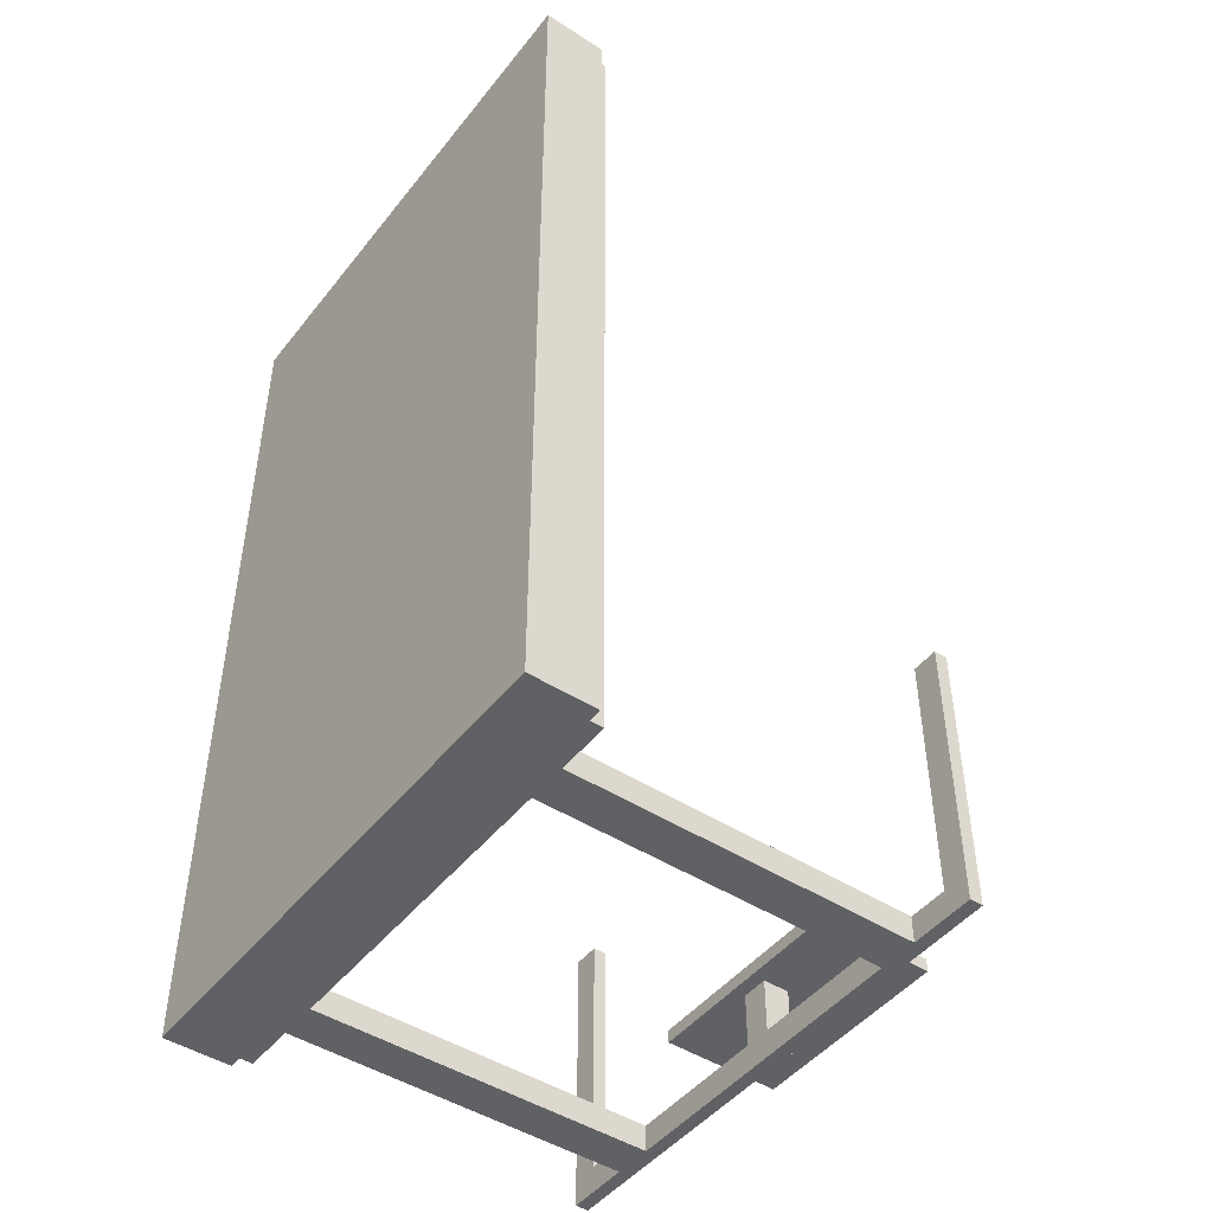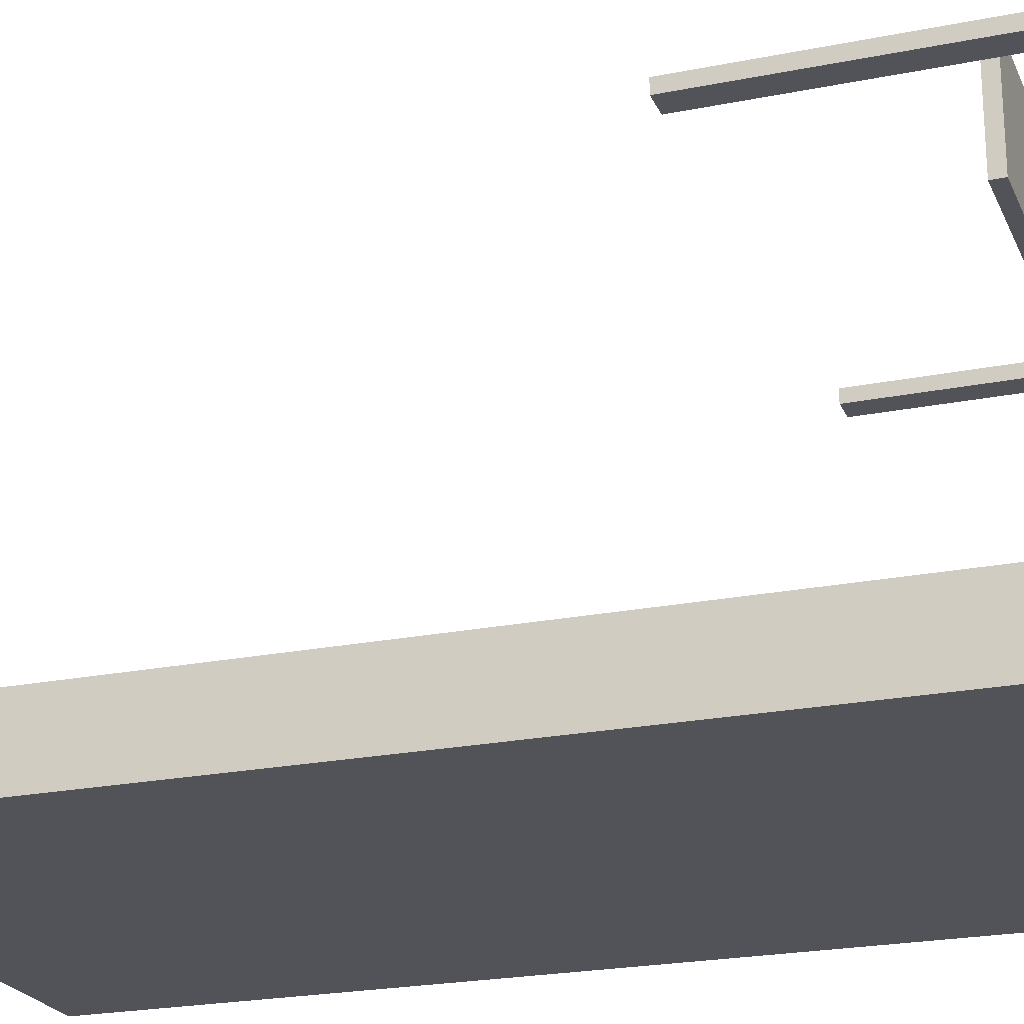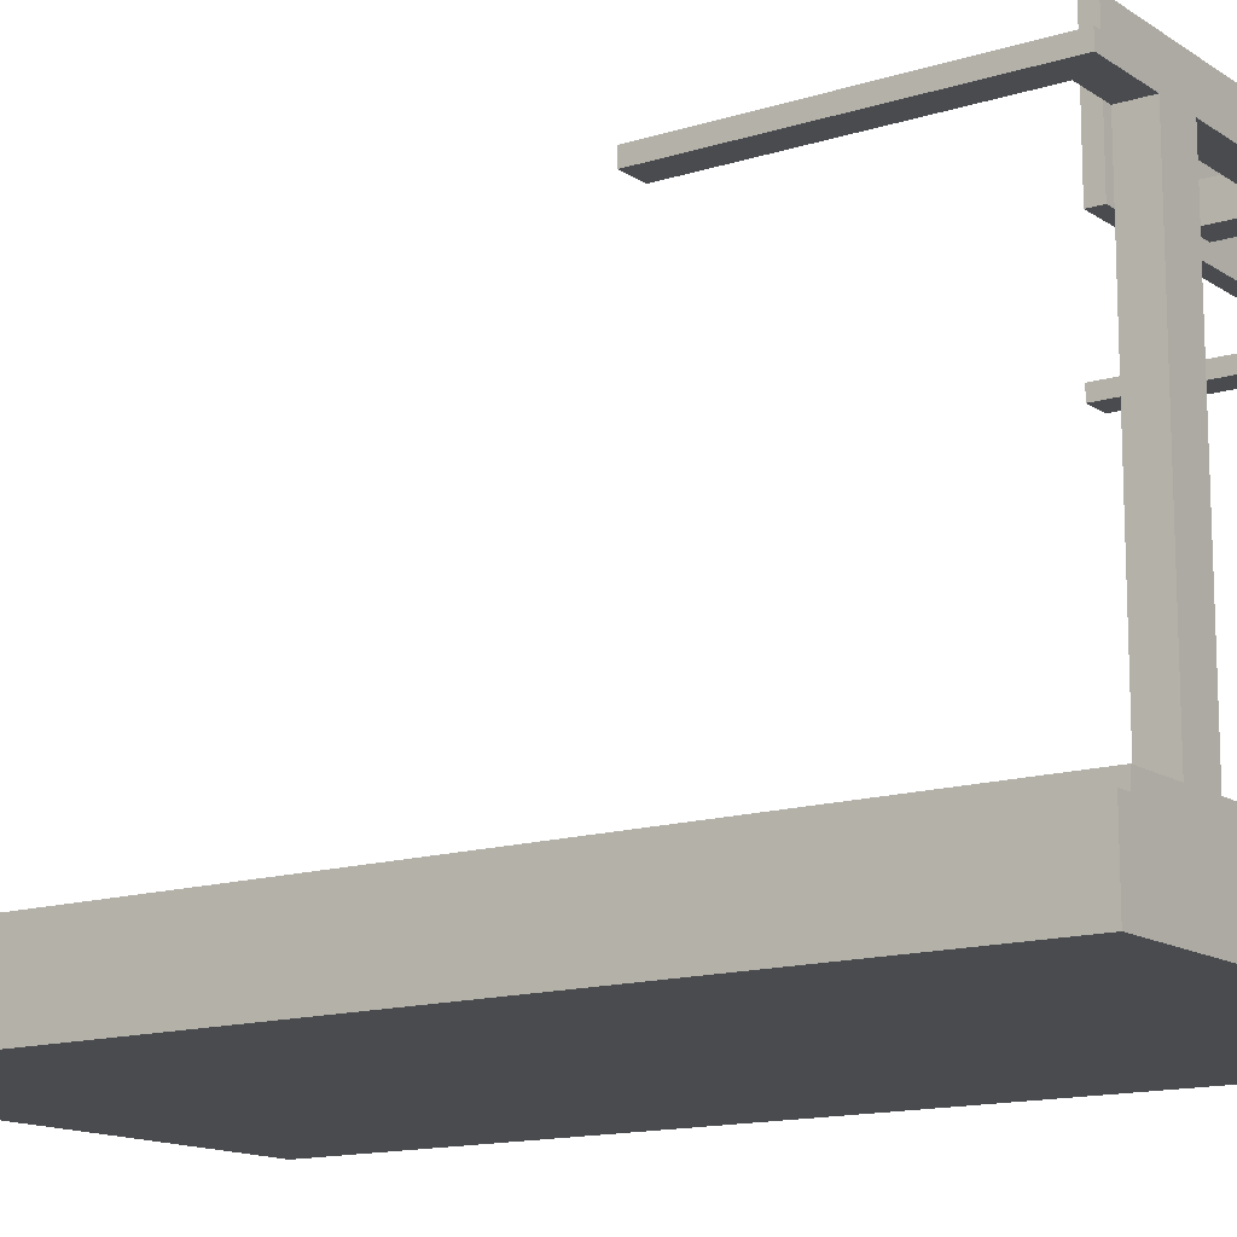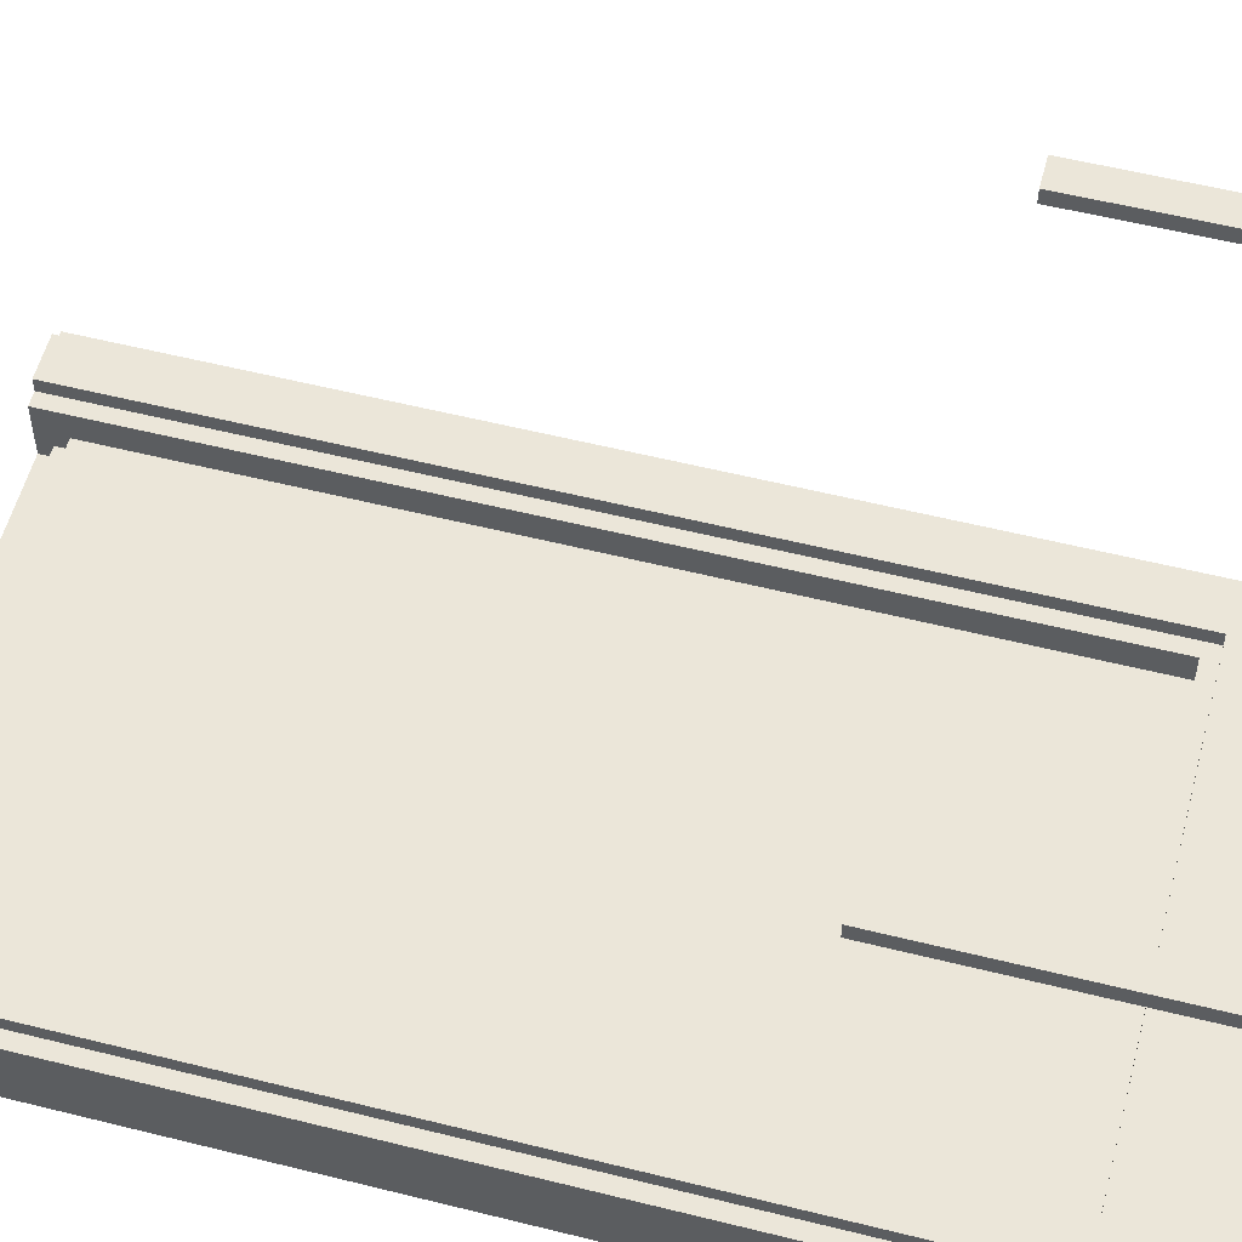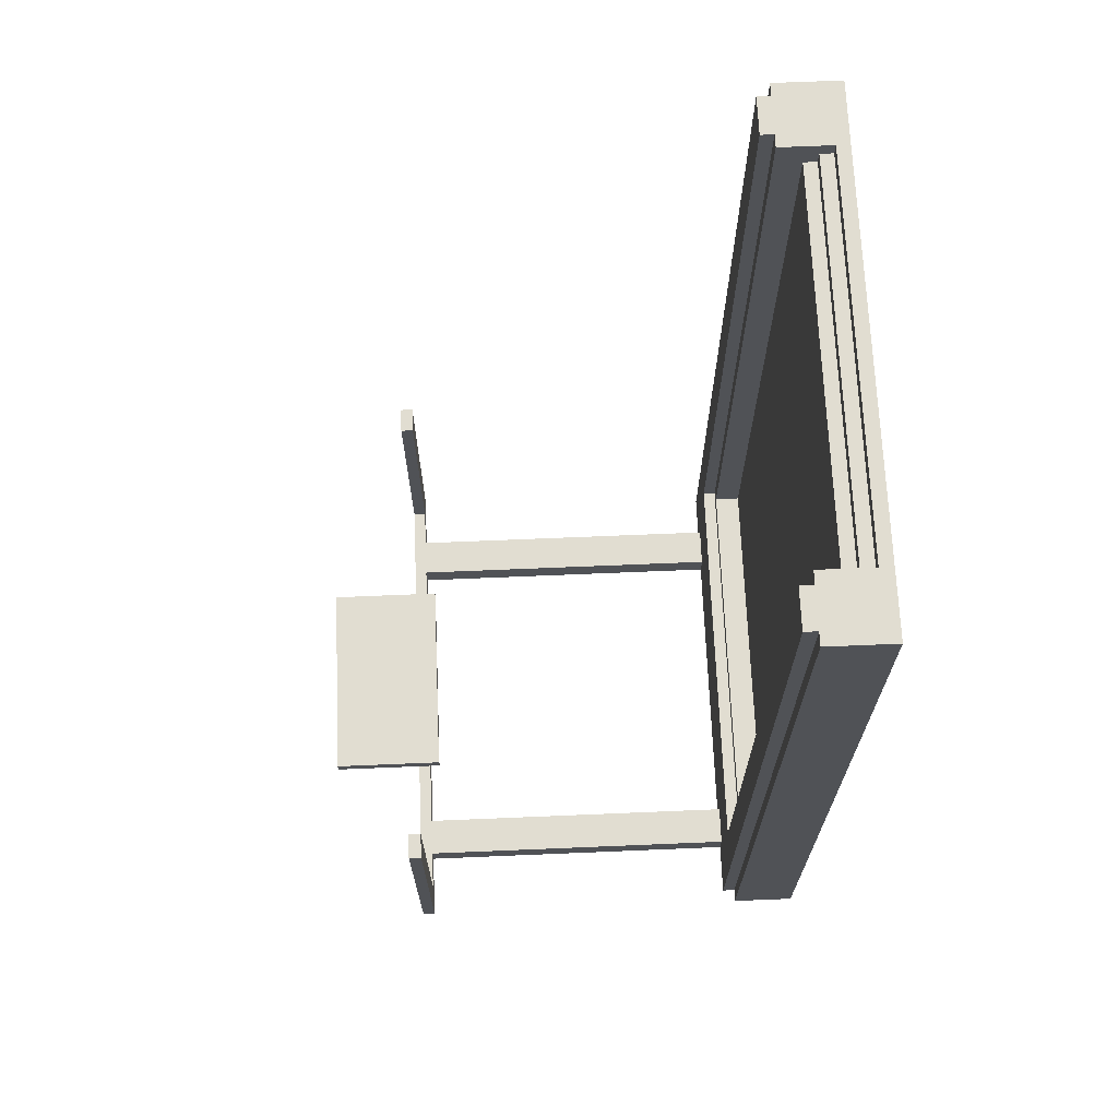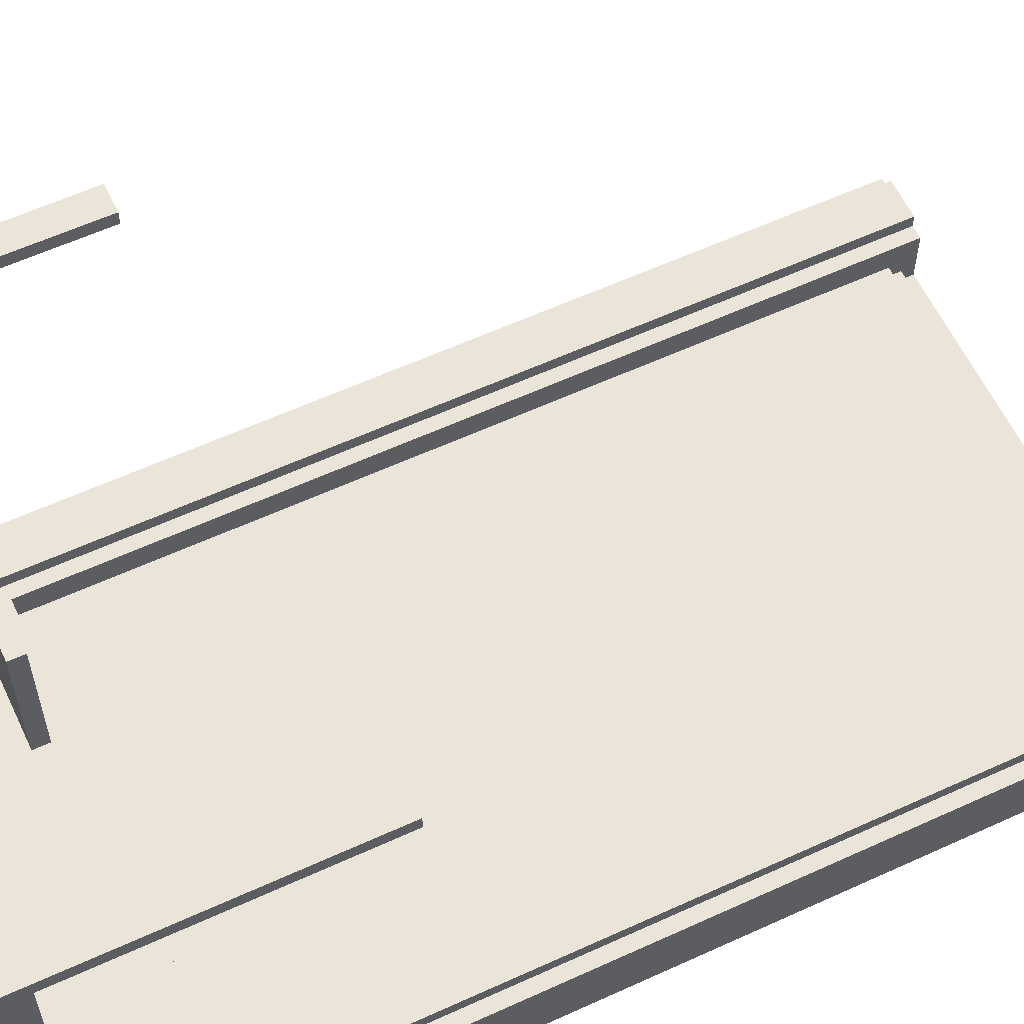
<metadata>
{"format":"obj","ext":"obj","renderer":"f3d","projection":"perspective","resolution":1024,"background":"white","views":[{"elev":-46.9,"azim":53.9,"up":"+Z"},{"elev":-22.6,"azim":109.2,"up":"+Y"},{"elev":-13.9,"azim":125.1,"up":"+Y"},{"elev":55.6,"azim":104.8,"up":"+Y"},{"elev":68.7,"azim":-92.4,"up":"+Z"},{"elev":59.6,"azim":-115.2,"up":"+Y"}]}
</metadata>
<code>
o
v -2 0 3.5
v -2 0 -3.5
v -2 0.5 3.5
v -2 0.5 -3.5
v -2 3.2 -1.4
v -2 3.2 -3.5
v -2 3.3 -1.4
v -2 3.3 -3.5
v -1.9 0.5 3.5
v -1.9 0.5 -3.5
v -1.9 0.6 3.5
v -1.9 0.6 -3.5
v -1.5 0.6 -3.3
v -1.5 0.6 -3.5
v -1.5 3.2 -3.3
v -1.5 3.2 -3.5
v -0.8 3.1 -2.8
v -0.8 3.1 -2.9
v -0.8 4 -2.8
v -0.8 4 -2.9
v -0.1 3.2 -2.9
v -0.1 3.2 -3.3
v -0.1 3.3 -3.3
v -0.1 3.3 -3.4
v -0.1 3.4 -2.9
v -0.1 3.4 -3.4
v 1.2 0.6 -3.3
v 1.2 0.6 -3.5
v 1.2 3.2 -3.3
v 1.2 3.2 -3.5
v 1.5 0.1 3.5
v 1.5 0.1 3.4
v 1.5 0.2 3.4
v 1.5 0.2 3.3
v 1.5 0.3 3.3
v 1.5 0.3 -2.5
v 1.5 0.5 3.5
v 1.5 0.5 -2.5
v 1.6 0.5 3.5
v 1.6 0.5 -2.6
v 1.6 0.6 3.5
v 1.6 0.6 -2.6
v 1.8 3.2 -1.4
v 1.8 3.2 -3.3
v 1.8 3.3 -1.4
v 1.8 3.3 -3.3
v -1.8 3.2 -1.4
v -1.8 3.2 -3.3
v -1.8 3.3 -1.4
v -1.8 3.3 -3.3
v -1.6 0.5 3.5
v -1.6 0.5 -2.6
v -1.6 0.6 3.5
v -1.6 0.6 -2.6
v -1.5 0.1 3.5
v -1.5 0.1 3.4
v -1.5 0.2 3.4
v -1.5 0.2 3.3
v -1.5 0.3 3.3
v -1.5 0.3 -2.5
v -1.5 0.5 3.5
v -1.5 0.5 -2.5
v -1.2 0.6 -3.3
v -1.2 0.6 -3.5
v -1.2 3.2 -3.3
v -1.2 3.2 -3.5
v 0.1 3.2 -2.9
v 0.1 3.2 -3.3
v 0.1 3.3 -3.3
v 0.1 3.3 -3.4
v 0.1 3.4 -2.9
v 0.1 3.4 -3.4
v 0.8 3.1 -2.8
v 0.8 3.1 -2.9
v 0.8 4 -2.8
v 0.8 4 -2.9
v 1.5 0.6 -3.3
v 1.5 0.6 -3.5
v 1.5 3.2 -3.3
v 1.5 3.2 -3.5
v 1.9 0.5 3.5
v 1.9 0.5 -3.5
v 1.9 0.6 3.5
v 1.9 0.6 -3.5
v 2 0 3.5
v 2 0 -3.5
v 2 0.5 3.5
v 2 0.5 -3.5
v 2 3.2 -1.4
v 2 3.2 -3.5
v 2 3.3 -1.4
v 2 3.3 -3.5
v -2 0 3.5
v -2 0.5 3.5
v -1.9 0.5 3.5
v -1.9 0.6 3.5
v -1.6 0.5 3.5
v -1.6 0.6 3.5
v -1.5 0 3.5
v -1.5 0.1 3.5
v -1.5 0.5 3.5
v 1.5 0 3.5
v 1.5 0.1 3.5
v 1.5 0.5 3.5
v 1.6 0.5 3.5
v 1.6 0.6 3.5
v 1.9 0.5 3.5
v 1.9 0.6 3.5
v 2 0 3.5
v 2 0.5 3.5
v -1.5 0.1 3.4
v -1.5 0.2 3.4
v 1.5 0.1 3.4
v 1.5 0.2 3.4
v -1.5 0.2 3.3
v -1.5 0.3 3.3
v 1.5 0.2 3.3
v 1.5 0.3 3.3
v -2 3.2 -1.4
v -2 3.3 -1.4
v -1.8 3.2 -1.4
v -1.8 3.3 -1.4
v 1.8 3.2 -1.4
v 1.8 3.3 -1.4
v 2 3.2 -1.4
v 2 3.3 -1.4
v -1.5 0.3 -2.5
v -1.5 0.5 -2.5
v 1.5 0.3 -2.5
v 1.5 0.5 -2.5
v -1.6 0.5 -2.6
v -1.6 0.6 -2.6
v 1.6 0.5 -2.6
v 1.6 0.6 -2.6
v -0.8 3.1 -2.8
v -0.8 4 -2.8
v -0.7 3.1 -2.8
v -0.7 4 -2.8
v 0.7 3.1 -2.8
v 0.7 4 -2.8
v 0.8 3.1 -2.8
v 0.8 4 -2.8
v -1.8 3.2 -3.3
v -1.8 3.3 -3.3
v -1.5 0.6 -3.3
v -1.5 3.2 -3.3
v -1.2 0.6 -3.3
v -1.2 3.2 -3.3
v -0.1 3.2 -3.3
v -0.1 3.3 -3.3
v 0.1 3.2 -3.3
v 0.1 3.3 -3.3
v 1.2 0.6 -3.3
v 1.2 3.2 -3.3
v 1.5 0.6 -3.3
v 1.5 3.2 -3.3
v 1.8 3.2 -3.3
v 1.8 3.3 -3.3
v -0.8 3.1 -2.9
v -0.8 4 -2.9
v -0.7 3.1 -2.9
v -0.7 4 -2.9
v -0.1 3.2 -2.9
v -0.1 3.4 -2.9
v 0.1 3.2 -2.9
v 0.1 3.4 -2.9
v 0.7 3.1 -2.9
v 0.7 4 -2.9
v 0.8 3.1 -2.9
v 0.8 4 -2.9
v -0.1 3.3 -3.4
v -0.1 3.4 -3.4
v 0.1 3.3 -3.4
v 0.1 3.4 -3.4
v -2 0 -3.5
v -2 0.5 -3.5
v -2 3.2 -3.5
v -2 3.3 -3.5
v -1.9 0.5 -3.5
v -1.9 0.6 -3.5
v -1.5 0.6 -3.5
v -1.5 3.2 -3.5
v -1.2 0.6 -3.5
v -1.2 3.2 -3.5
v 1.2 0.6 -3.5
v 1.2 3.2 -3.5
v 1.5 0.6 -3.5
v 1.5 3.2 -3.5
v 1.9 0.5 -3.5
v 1.9 0.6 -3.5
v 2 0 -3.5
v 2 0.5 -3.5
v 2 3.2 -3.5
v 2 3.3 -3.5
v -2 0 3.5
v -1.5 0 3.5
v 1.5 0 3.5
v 2 0 3.5
v -1.5 0 -2.5
v 1.5 0 -2.5
v -2 0 -3.5
v 2 0 -3.5
v -0.8 3.1 -2.8
v -0.7 3.1 -2.8
v 0.7 3.1 -2.8
v 0.8 3.1 -2.8
v -0.8 3.1 -2.9
v -0.7 3.1 -2.9
v 0.7 3.1 -2.9
v 0.8 3.1 -2.9
v -2 3.2 -1.4
v -1.8 3.2 -1.4
v 1.8 3.2 -1.4
v 2 3.2 -1.4
v -0.1 3.2 -2.9
v 0.1 3.2 -2.9
v -1.8 3.2 -3.3
v -1.5 3.2 -3.3
v -1.2 3.2 -3.3
v -0.1 3.2 -3.3
v 0.1 3.2 -3.3
v 1.2 3.2 -3.3
v 1.5 3.2 -3.3
v 1.8 3.2 -3.3
v -2 3.2 -3.5
v -1.5 3.2 -3.5
v -1.2 3.2 -3.5
v 1.2 3.2 -3.5
v 1.5 3.2 -3.5
v 2 3.2 -3.5
v -1.5 0.1 3.5
v 1.5 0.1 3.5
v -1.5 0.1 3.4
v 1.5 0.1 3.4
v -1.5 0.2 3.4
v 1.5 0.2 3.4
v -1.5 0.2 3.3
v 1.5 0.2 3.3
v -1.5 0.3 3.3
v 1.5 0.3 3.3
v -1.5 0.3 -2.5
v 1.5 0.3 -2.5
v -2 0.5 3.5
v -1.9 0.5 3.5
v -1.6 0.5 3.5
v -1.5 0.5 3.5
v 1.5 0.5 3.5
v 1.6 0.5 3.5
v 1.9 0.5 3.5
v 2 0.5 3.5
v -1.5 0.5 -2.5
v 1.5 0.5 -2.5
v -1.6 0.5 -2.6
v 1.6 0.5 -2.6
v -2 0.5 -3.5
v -1.9 0.5 -3.5
v 1.9 0.5 -3.5
v 2 0.5 -3.5
v -1.9 0.6 3.5
v -1.6 0.6 3.5
v 1.6 0.6 3.5
v 1.9 0.6 3.5
v -1.6 0.6 -2.6
v 1.6 0.6 -2.6
v -1.5 0.6 -3.3
v -1.2 0.6 -3.3
v 1.2 0.6 -3.3
v 1.5 0.6 -3.3
v -1.9 0.6 -3.5
v -1.5 0.6 -3.5
v -1.2 0.6 -3.5
v 1.2 0.6 -3.5
v 1.5 0.6 -3.5
v 1.9 0.6 -3.5
v -2 3.3 -1.4
v -1.8 3.3 -1.4
v 1.8 3.3 -1.4
v 2 3.3 -1.4
v -1.8 3.3 -3.3
v -0.1 3.3 -3.3
v 0.1 3.3 -3.3
v 1.8 3.3 -3.3
v -0.1 3.3 -3.4
v 0.1 3.3 -3.4
v -2 3.3 -3.5
v 2 3.3 -3.5
v -0.1 3.4 -2.9
v 0.1 3.4 -2.9
v -0.1 3.4 -3.4
v 0.1 3.4 -3.4
v -0.8 4 -2.8
v -0.7 4 -2.8
v 0.7 4 -2.8
v 0.8 4 -2.8
v -0.8 4 -2.9
v -0.7 4 -2.9
v 0.7 4 -2.9
v 0.8 4 -2.9
f 3 2 1
f 4 2 3
f 7 6 5
f 8 6 7
f 11 10 9
f 12 10 11
f 15 14 13
f 16 14 15
f 19 18 17
f 20 18 19
f 23 22 21
f 25 23 21
f 25 24 23
f 26 24 25
f 29 28 27
f 30 28 29
f 33 32 31
f 35 34 33
f 37 33 31
f 37 36 35
f 37 35 33
f 38 36 37
f 41 40 39
f 42 40 41
f 45 44 43
f 46 44 45
f 47 48 49
f 49 48 50
f 51 52 53
f 53 52 54
f 55 56 57
f 57 58 59
f 55 57 61
f 59 60 61
f 57 59 61
f 61 60 62
f 63 64 65
f 65 64 66
f 67 68 69
f 67 69 71
f 69 70 71
f 71 70 72
f 73 74 75
f 75 74 76
f 77 78 79
f 79 78 80
f 81 82 83
f 83 82 84
f 85 86 87
f 87 86 88
f 89 90 91
f 91 90 92
f 95 94 93
f 97 95 93
f 97 96 95
f 98 96 97
f 99 97 93
f 100 97 99
f 101 97 100
f 102 100 99
f 103 100 102
f 105 103 102
f 105 104 103
f 107 105 102
f 107 106 105
f 108 106 107
f 109 107 102
f 110 107 109
f 113 112 111
f 114 112 113
f 117 116 115
f 118 116 117
f 121 120 119
f 122 120 121
f 125 124 123
f 126 124 125
f 129 128 127
f 130 128 129
f 133 132 131
f 134 132 133
f 137 136 135
f 138 136 137
f 139 138 137
f 140 138 139
f 141 140 139
f 142 140 141
f 146 144 143
f 147 146 145
f 148 144 146
f 148 146 147
f 149 144 148
f 150 144 149
f 154 152 151
f 155 154 153
f 156 152 154
f 156 154 155
f 157 152 156
f 158 152 157
f 159 160 161
f 161 160 162
f 161 162 163
f 163 162 164
f 161 163 165
f 164 162 166
f 161 165 167
f 165 166 167
f 166 162 168
f 167 166 168
f 167 168 169
f 169 168 170
f 171 172 173
f 173 172 174
f 175 176 179
f 179 180 181
f 177 178 182
f 179 181 183
f 181 182 183
f 182 178 184
f 183 182 184
f 179 183 185
f 184 178 186
f 179 185 187
f 185 186 187
f 186 178 188
f 187 186 188
f 179 187 189
f 175 179 189
f 189 187 190
f 175 189 191
f 191 189 192
f 188 178 193
f 193 178 194
f 199 196 195
f 199 197 196
f 200 198 197
f 200 197 199
f 201 199 195
f 201 200 199
f 202 198 200
f 202 200 201
f 207 204 203
f 208 205 204
f 208 204 207
f 209 206 205
f 209 205 208
f 210 206 209
f 217 212 211
f 220 216 215
f 221 216 220
f 224 214 213
f 225 218 217
f 225 217 211
f 226 218 225
f 227 222 221
f 227 220 219
f 227 221 220
f 228 222 227
f 229 224 223
f 230 214 224
f 230 224 229
f 231 232 233
f 233 232 234
f 235 236 237
f 237 236 238
f 239 240 241
f 241 240 242
f 245 246 251
f 247 248 252
f 245 251 253
f 251 252 253
f 252 248 254
f 253 252 254
f 243 244 255
f 255 244 256
f 249 250 257
f 257 250 258
f 259 260 263
f 261 262 264
f 263 264 265
f 265 264 266
f 266 264 267
f 267 264 268
f 259 263 269
f 263 265 269
f 269 265 270
f 266 267 271
f 271 267 272
f 268 264 273
f 264 262 274
f 273 264 274
f 275 276 279
f 277 278 282
f 279 280 283
f 281 282 284
f 279 283 285
f 283 284 285
f 275 279 285
f 284 282 286
f 285 284 286
f 282 278 286
f 287 288 289
f 289 288 290
f 291 292 295
f 292 293 296
f 295 292 296
f 293 294 297
f 296 293 297
f 297 294 298

</code>
